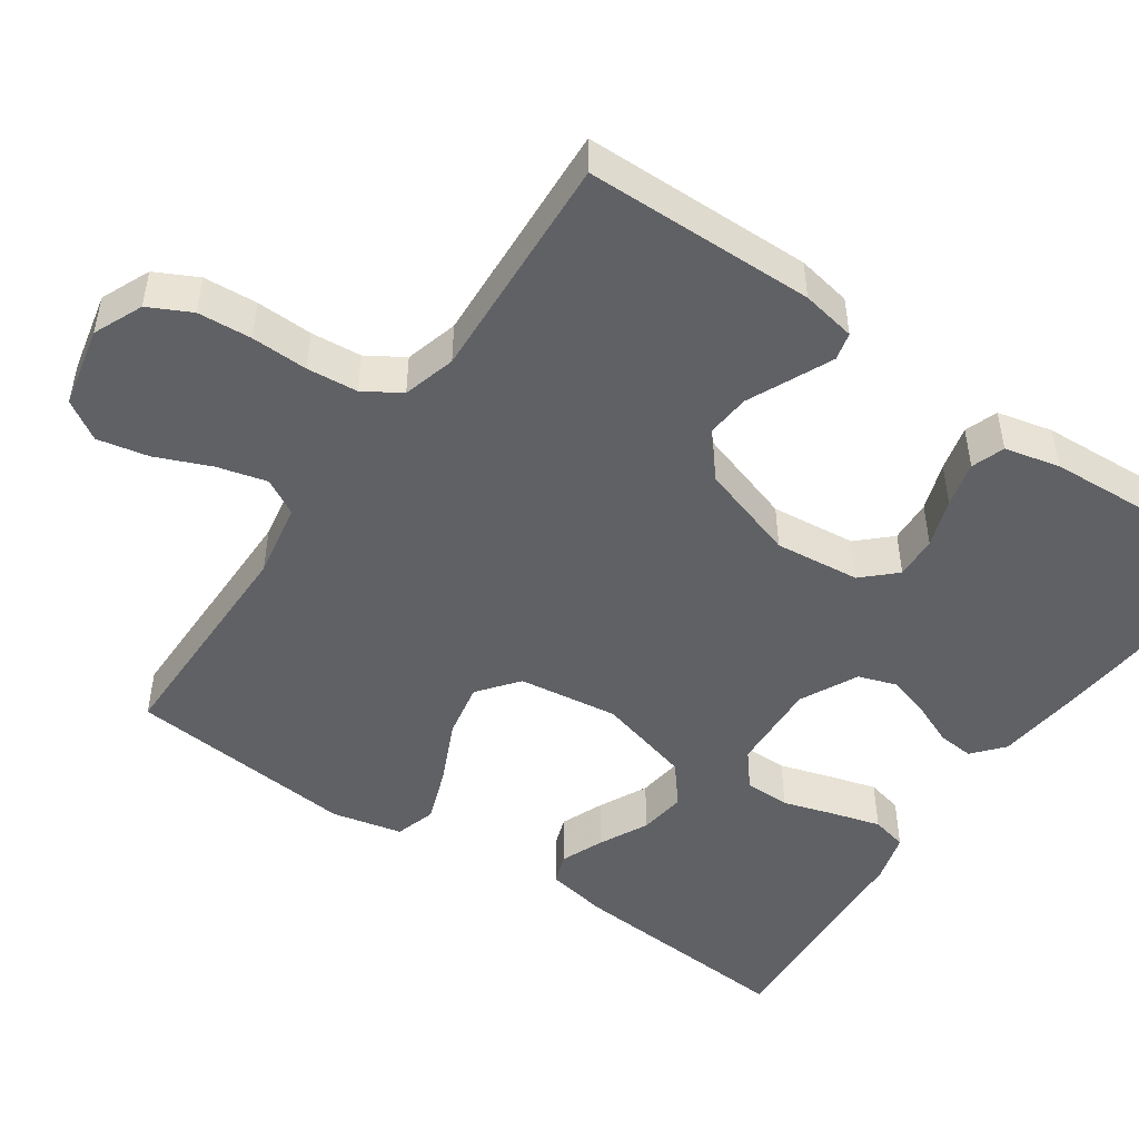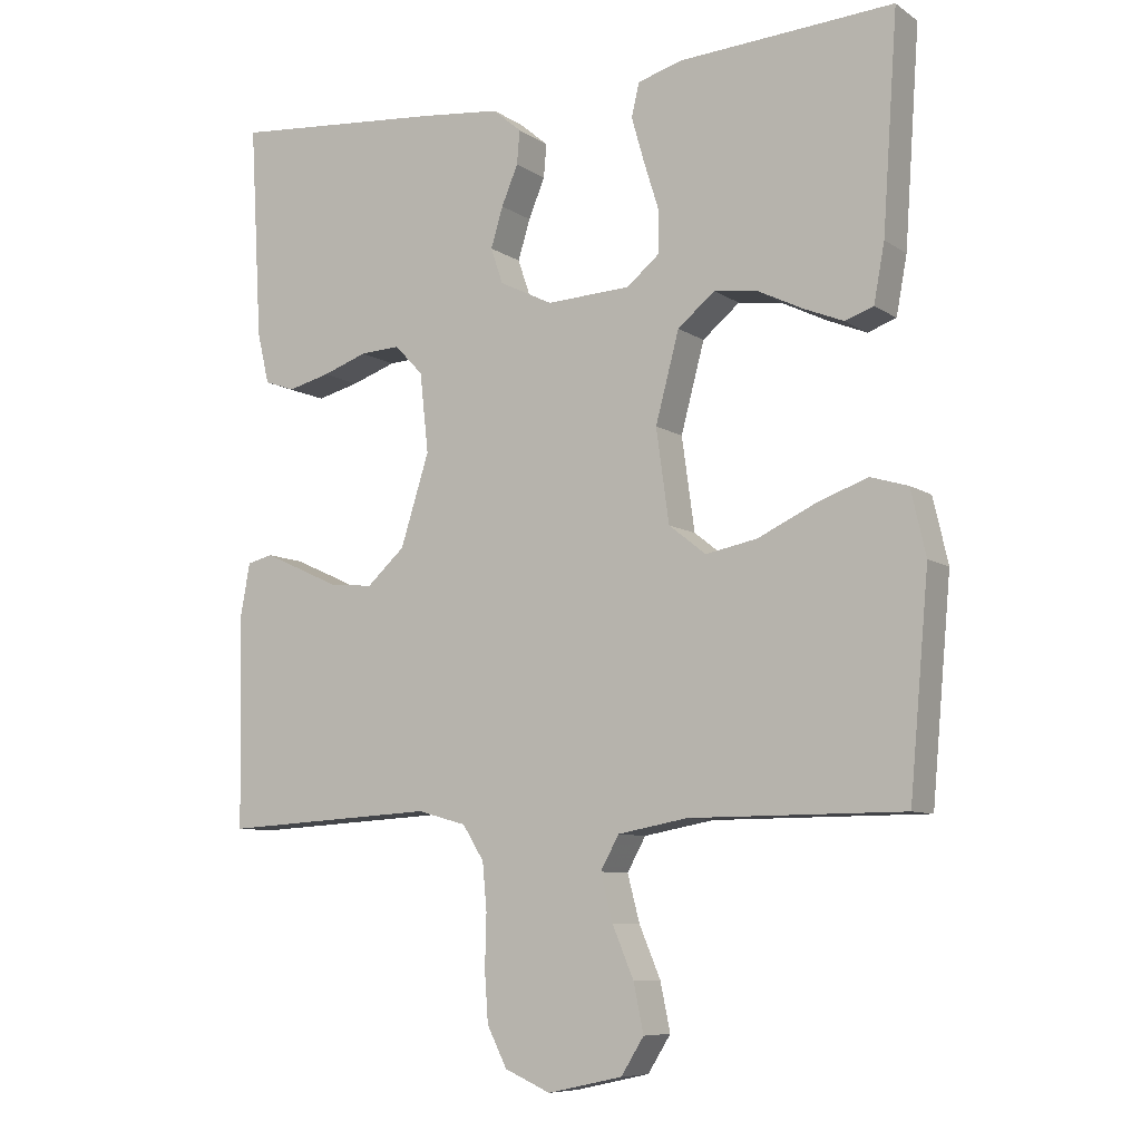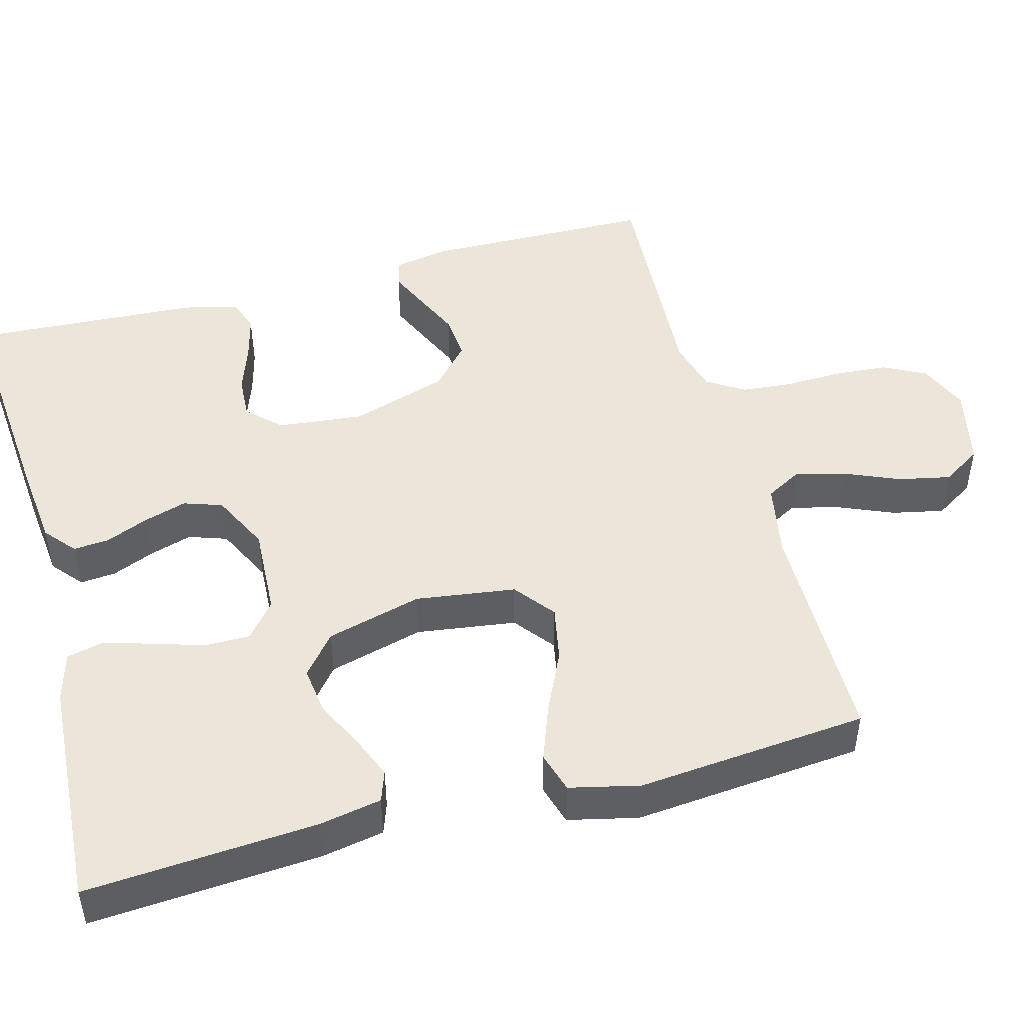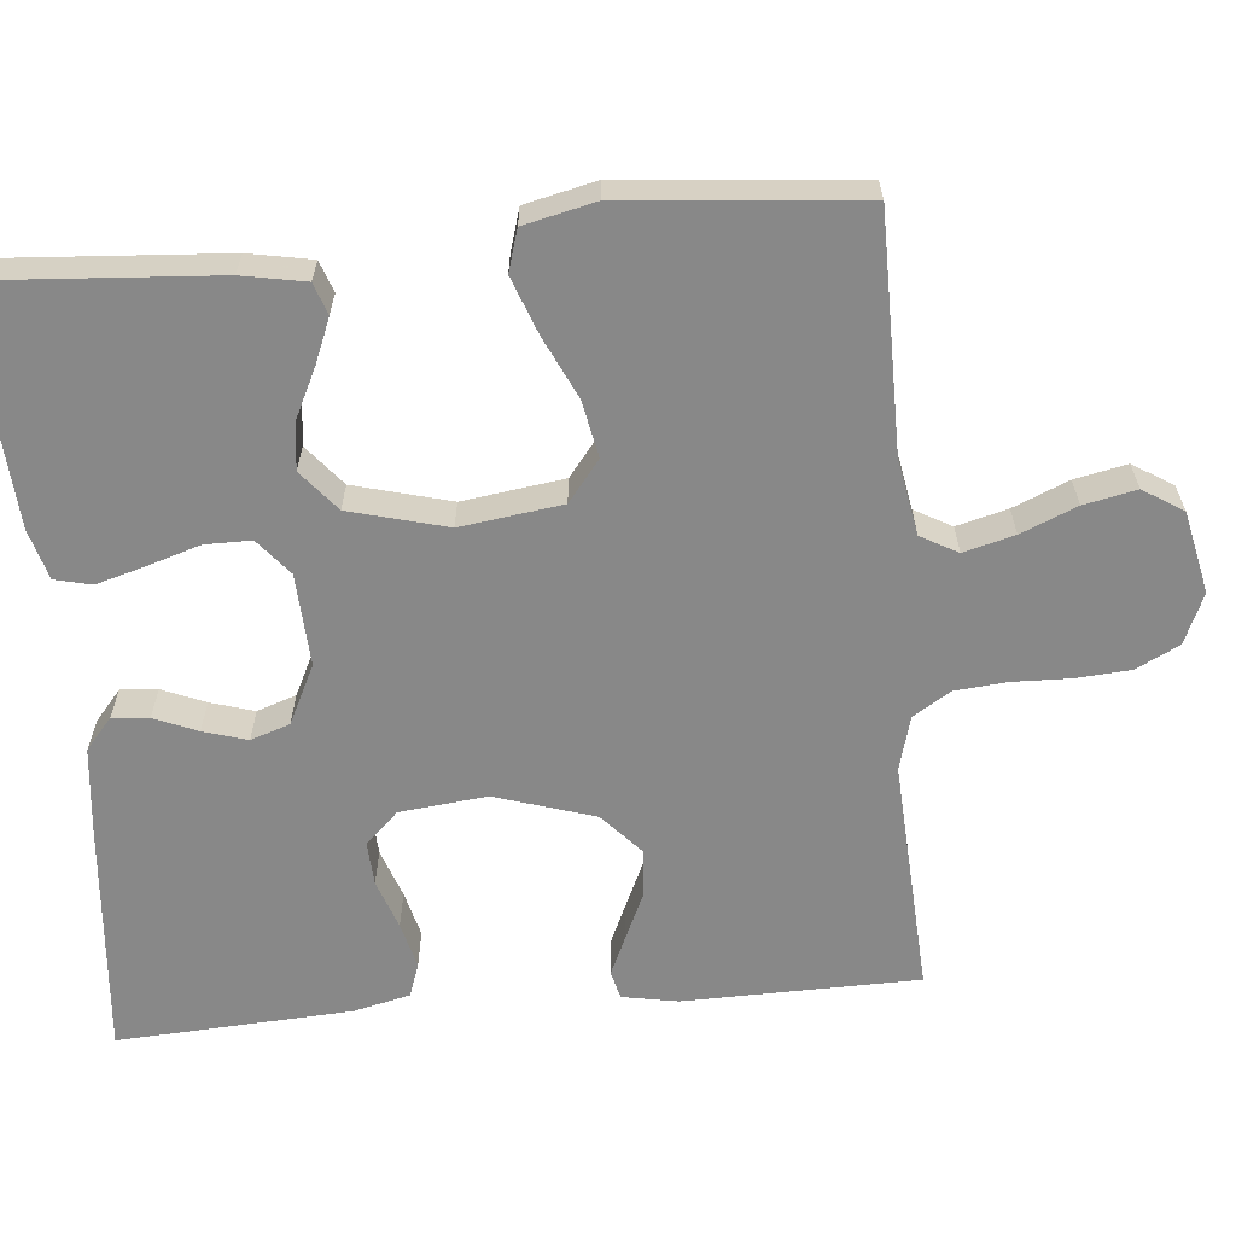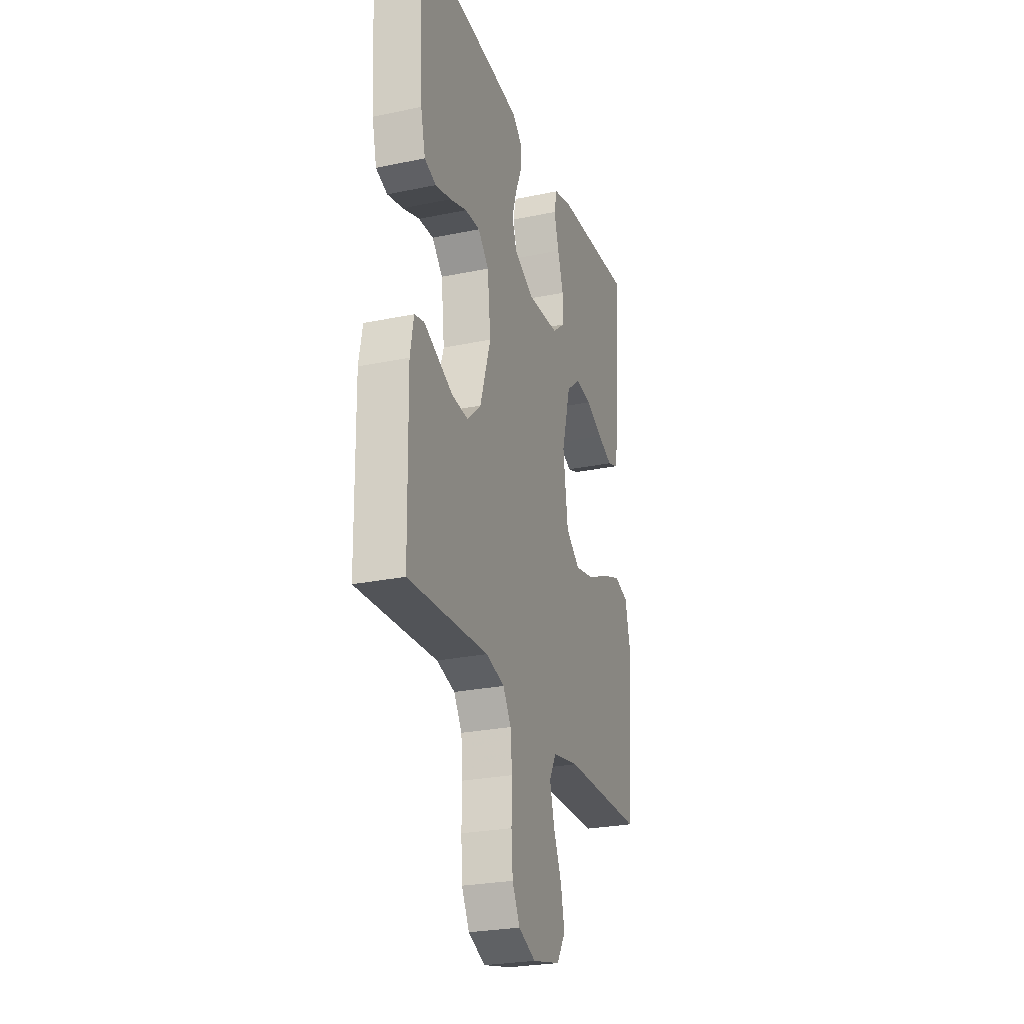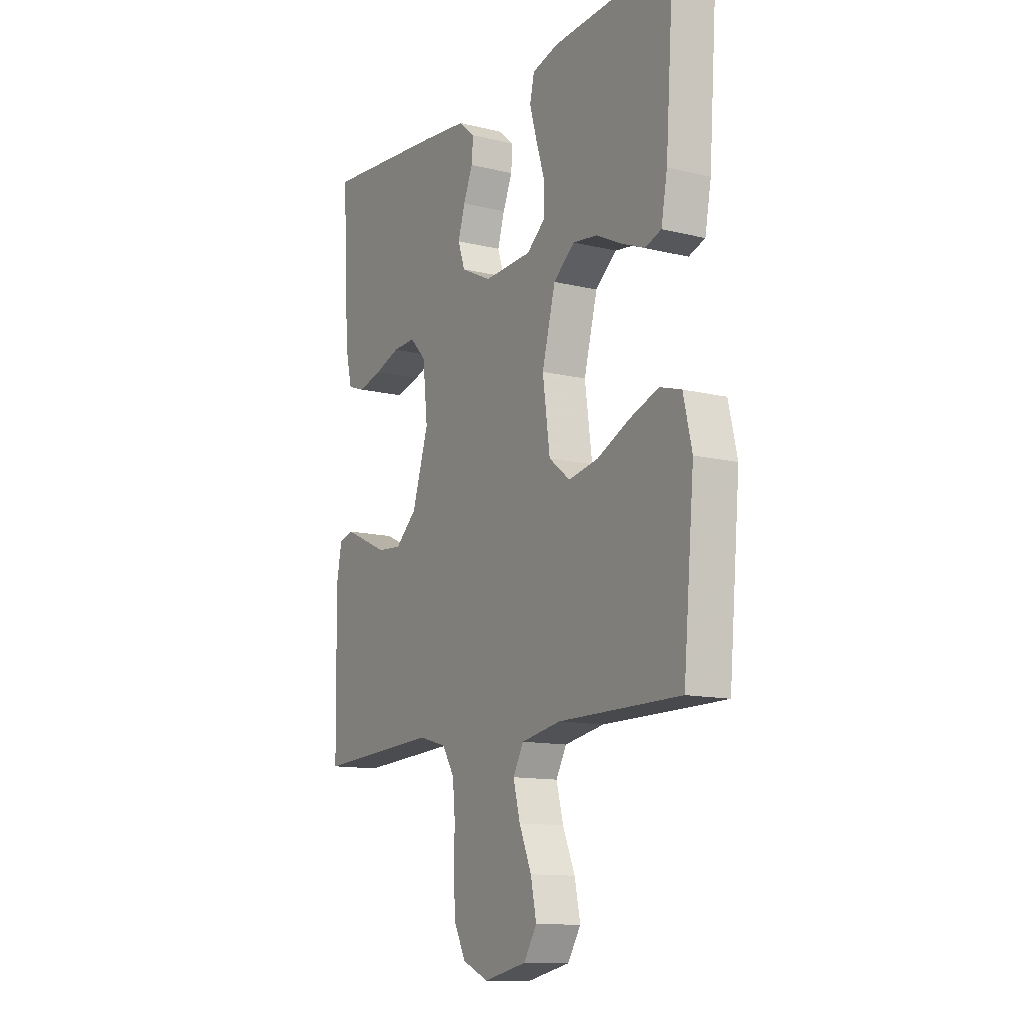
<metadata>
{"format":"obj","ext":"obj","renderer":"f3d","projection":"perspective","resolution":1024,"background":"white","views":[{"elev":-48.8,"azim":-124.7,"up":"+Y"},{"elev":-8.2,"azim":30.5,"up":"+Z"},{"elev":47.9,"azim":74.9,"up":"+Y"},{"elev":-62.9,"azim":95.2,"up":"+Y"},{"elev":-26.0,"azim":-71.7,"up":"+Z"},{"elev":-12.3,"azim":60.0,"up":"+Z"}]}
</metadata>
<code>
v 0.5 0.07 -0.5
v 0.2 0.07 -0.501
v 0.102 0.07 -0.519
v 0.076 0.07 -0.566
v 0.093 0.07 -0.631
v 0.123 0.07 -0.702
v 0.137 0.07 -0.769
v 0.105 0.07 -0.82
v 0 0.07 -0.843
v -0.064 0.07 -0.815
v -0.092 0.07 -0.76
v -0.097 0.07 -0.69
v -0.095 0.07 -0.616
v -0.101 0.07 -0.55
v -0.131 0.07 -0.502
v -0.2 0.07 -0.483
v -0.5 0.07 -0.5
v -0.505 0.07 -0.2
v -0.492 0.07 -0.129
v -0.456 0.07 -0.12
v -0.405 0.07 -0.143
v -0.346 0.07 -0.17
v -0.286 0.07 -0.175
v -0.233 0.07 -0.127
v -0.193 0.07 0
v -0.205 0.07 0.111
v -0.245 0.07 0.153
v -0.301 0.07 0.15
v -0.364 0.07 0.128
v -0.423 0.07 0.113
v -0.466 0.07 0.128
v -0.483 0.07 0.2
v -0.5 0.07 0.5
v -0.2 0.07 0.474
v -0.088 0.07 0.462
v -0.048 0.07 0.428
v -0.052 0.07 0.381
v -0.075 0.07 0.326
v -0.092 0.07 0.27
v -0.075 0.07 0.22
v 0 0.07 0.183
v 0.118 0.07 0.189
v 0.164 0.07 0.227
v 0.164 0.07 0.286
v 0.143 0.07 0.353
v 0.125 0.07 0.416
v 0.136 0.07 0.463
v 0.2 0.07 0.481
v 0.5 0.07 0.5
v 0.479 0.07 0.2
v 0.464 0.07 0.119
v 0.424 0.07 0.105
v 0.368 0.07 0.128
v 0.305 0.07 0.159
v 0.244 0.07 0.167
v 0.192 0.07 0.124
v 0.159 0.07 0
v 0.177 0.07 -0.13
v 0.229 0.07 -0.171
v 0.301 0.07 -0.157
v 0.38 0.07 -0.12
v 0.453 0.07 -0.093
v 0.506 0.07 -0.109
v 0.527 0.07 -0.2
v 0.5 0 -0.5
v 0.2 0 -0.501
v 0.102 0 -0.519
v 0.076 0 -0.566
v 0.093 0 -0.631
v 0.123 0 -0.702
v 0.137 0 -0.769
v 0.105 0 -0.82
v 0 0 -0.843
v -0.064 0 -0.815
v -0.092 0 -0.76
v -0.097 0 -0.69
v -0.095 0 -0.616
v -0.101 0 -0.55
v -0.131 0 -0.502
v -0.2 0 -0.483
v -0.5 0 -0.5
v -0.505 0 -0.2
v -0.492 0 -0.129
v -0.456 0 -0.12
v -0.405 0 -0.143
v -0.346 0 -0.17
v -0.286 0 -0.175
v -0.233 0 -0.127
v -0.193 0 0
v -0.205 0 0.111
v -0.245 0 0.153
v -0.301 0 0.15
v -0.364 0 0.128
v -0.423 0 0.113
v -0.466 0 0.128
v -0.483 0 0.2
v -0.5 0 0.5
v -0.2 0 0.474
v -0.088 0 0.462
v -0.048 0 0.428
v -0.052 0 0.381
v -0.075 0 0.326
v -0.092 0 0.27
v -0.075 0 0.22
v 0 0 0.183
v 0.118 0 0.189
v 0.164 0 0.227
v 0.164 0 0.286
v 0.143 0 0.353
v 0.125 0 0.416
v 0.136 0 0.463
v 0.2 0 0.481
v 0.5 0 0.5
v 0.479 0 0.2
v 0.464 0 0.119
v 0.424 0 0.105
v 0.368 0 0.128
v 0.305 0 0.159
v 0.244 0 0.167
v 0.192 0 0.124
v 0.159 0 0
v 0.177 0 -0.13
v 0.229 0 -0.171
v 0.301 0 -0.157
v 0.38 0 -0.12
v 0.453 0 -0.093
v 0.506 0 -0.109
v 0.527 0 -0.2
f 64 1 2
f 63 64 2
f 62 63 2
f 61 62 2
f 60 61 2
f 59 60 2 3
f 58 59 3 4
f 57 58 4
f 52 53 54
f 51 52 54
f 50 51 54
f 49 50 54
f 48 49 54
f 47 48 54
f 46 47 54
f 45 46 54
f 44 45 54
f 43 44 54 55
f 42 43 55 56
f 36 37 38
f 35 36 38
f 34 35 38
f 33 34 38
f 32 33 38
f 31 32 38
f 30 31 38
f 29 30 38
f 28 29 38
f 27 28 38 39
f 26 27 39 40
f 20 21 22
f 19 20 22
f 18 19 22
f 17 18 22
f 16 17 22
f 15 16 22 23
f 14 15 23 24
f 11 12 13
f 10 11 13
f 9 10 13
f 8 9 13
f 7 8 13
f 6 7 13
f 5 6 13
f 4 5 13 14
f 14 24 25
f 4 14 25
f 57 4 25
f 57 25 26
f 56 57 26
f 42 56 26
f 41 42 26
f 26 40 41
f 66 65 128
f 66 128 127
f 66 127 126
f 66 126 125
f 66 125 124
f 67 66 124 123
f 68 67 123 122
f 68 122 121
f 118 117 116
f 118 116 115
f 118 115 114
f 118 114 113
f 118 113 112
f 118 112 111
f 118 111 110
f 118 110 109
f 118 109 108
f 119 118 108 107
f 120 119 107 106
f 102 101 100
f 102 100 99
f 102 99 98
f 102 98 97
f 102 97 96
f 102 96 95
f 102 95 94
f 102 94 93
f 102 93 92
f 103 102 92 91
f 104 103 91 90
f 86 85 84
f 86 84 83
f 86 83 82
f 86 82 81
f 86 81 80
f 87 86 80 79
f 88 87 79 78
f 77 76 75
f 77 75 74
f 77 74 73
f 77 73 72
f 77 72 71
f 77 71 70
f 77 70 69
f 78 77 69 68
f 89 88 78
f 89 78 68
f 89 68 121
f 90 89 121
f 90 121 120
f 90 120 106
f 90 106 105
f 105 104 90
f 1 65 66 2
f 2 66 67 3
f 3 67 68 4
f 4 68 69 5
f 5 69 70 6
f 6 70 71 7
f 7 71 72 8
f 8 72 73 9
f 9 73 74 10
f 10 74 75 11
f 11 75 76 12
f 12 76 77 13
f 13 77 78 14
f 14 78 79 15
f 15 79 80 16
f 16 80 81 17
f 17 81 82 18
f 18 82 83 19
f 19 83 84 20
f 20 84 85 21
f 21 85 86 22
f 22 86 87 23
f 23 87 88 24
f 24 88 89 25
f 25 89 90 26
f 26 90 91 27
f 27 91 92 28
f 28 92 93 29
f 29 93 94 30
f 30 94 95 31
f 31 95 96 32
f 32 96 97 33
f 33 97 98 34
f 34 98 99 35
f 35 99 100 36
f 36 100 101 37
f 37 101 102 38
f 38 102 103 39
f 39 103 104 40
f 40 104 105 41
f 41 105 106 42
f 42 106 107 43
f 43 107 108 44
f 44 108 109 45
f 45 109 110 46
f 46 110 111 47
f 47 111 112 48
f 48 112 113 49
f 49 113 114 50
f 50 114 115 51
f 51 115 116 52
f 52 116 117 53
f 53 117 118 54
f 54 118 119 55
f 55 119 120 56
f 56 120 121 57
f 57 121 122 58
f 58 122 123 59
f 59 123 124 60
f 60 124 125 61
f 61 125 126 62
f 62 126 127 63
f 63 127 128 64
f 64 128 65 1

</code>
